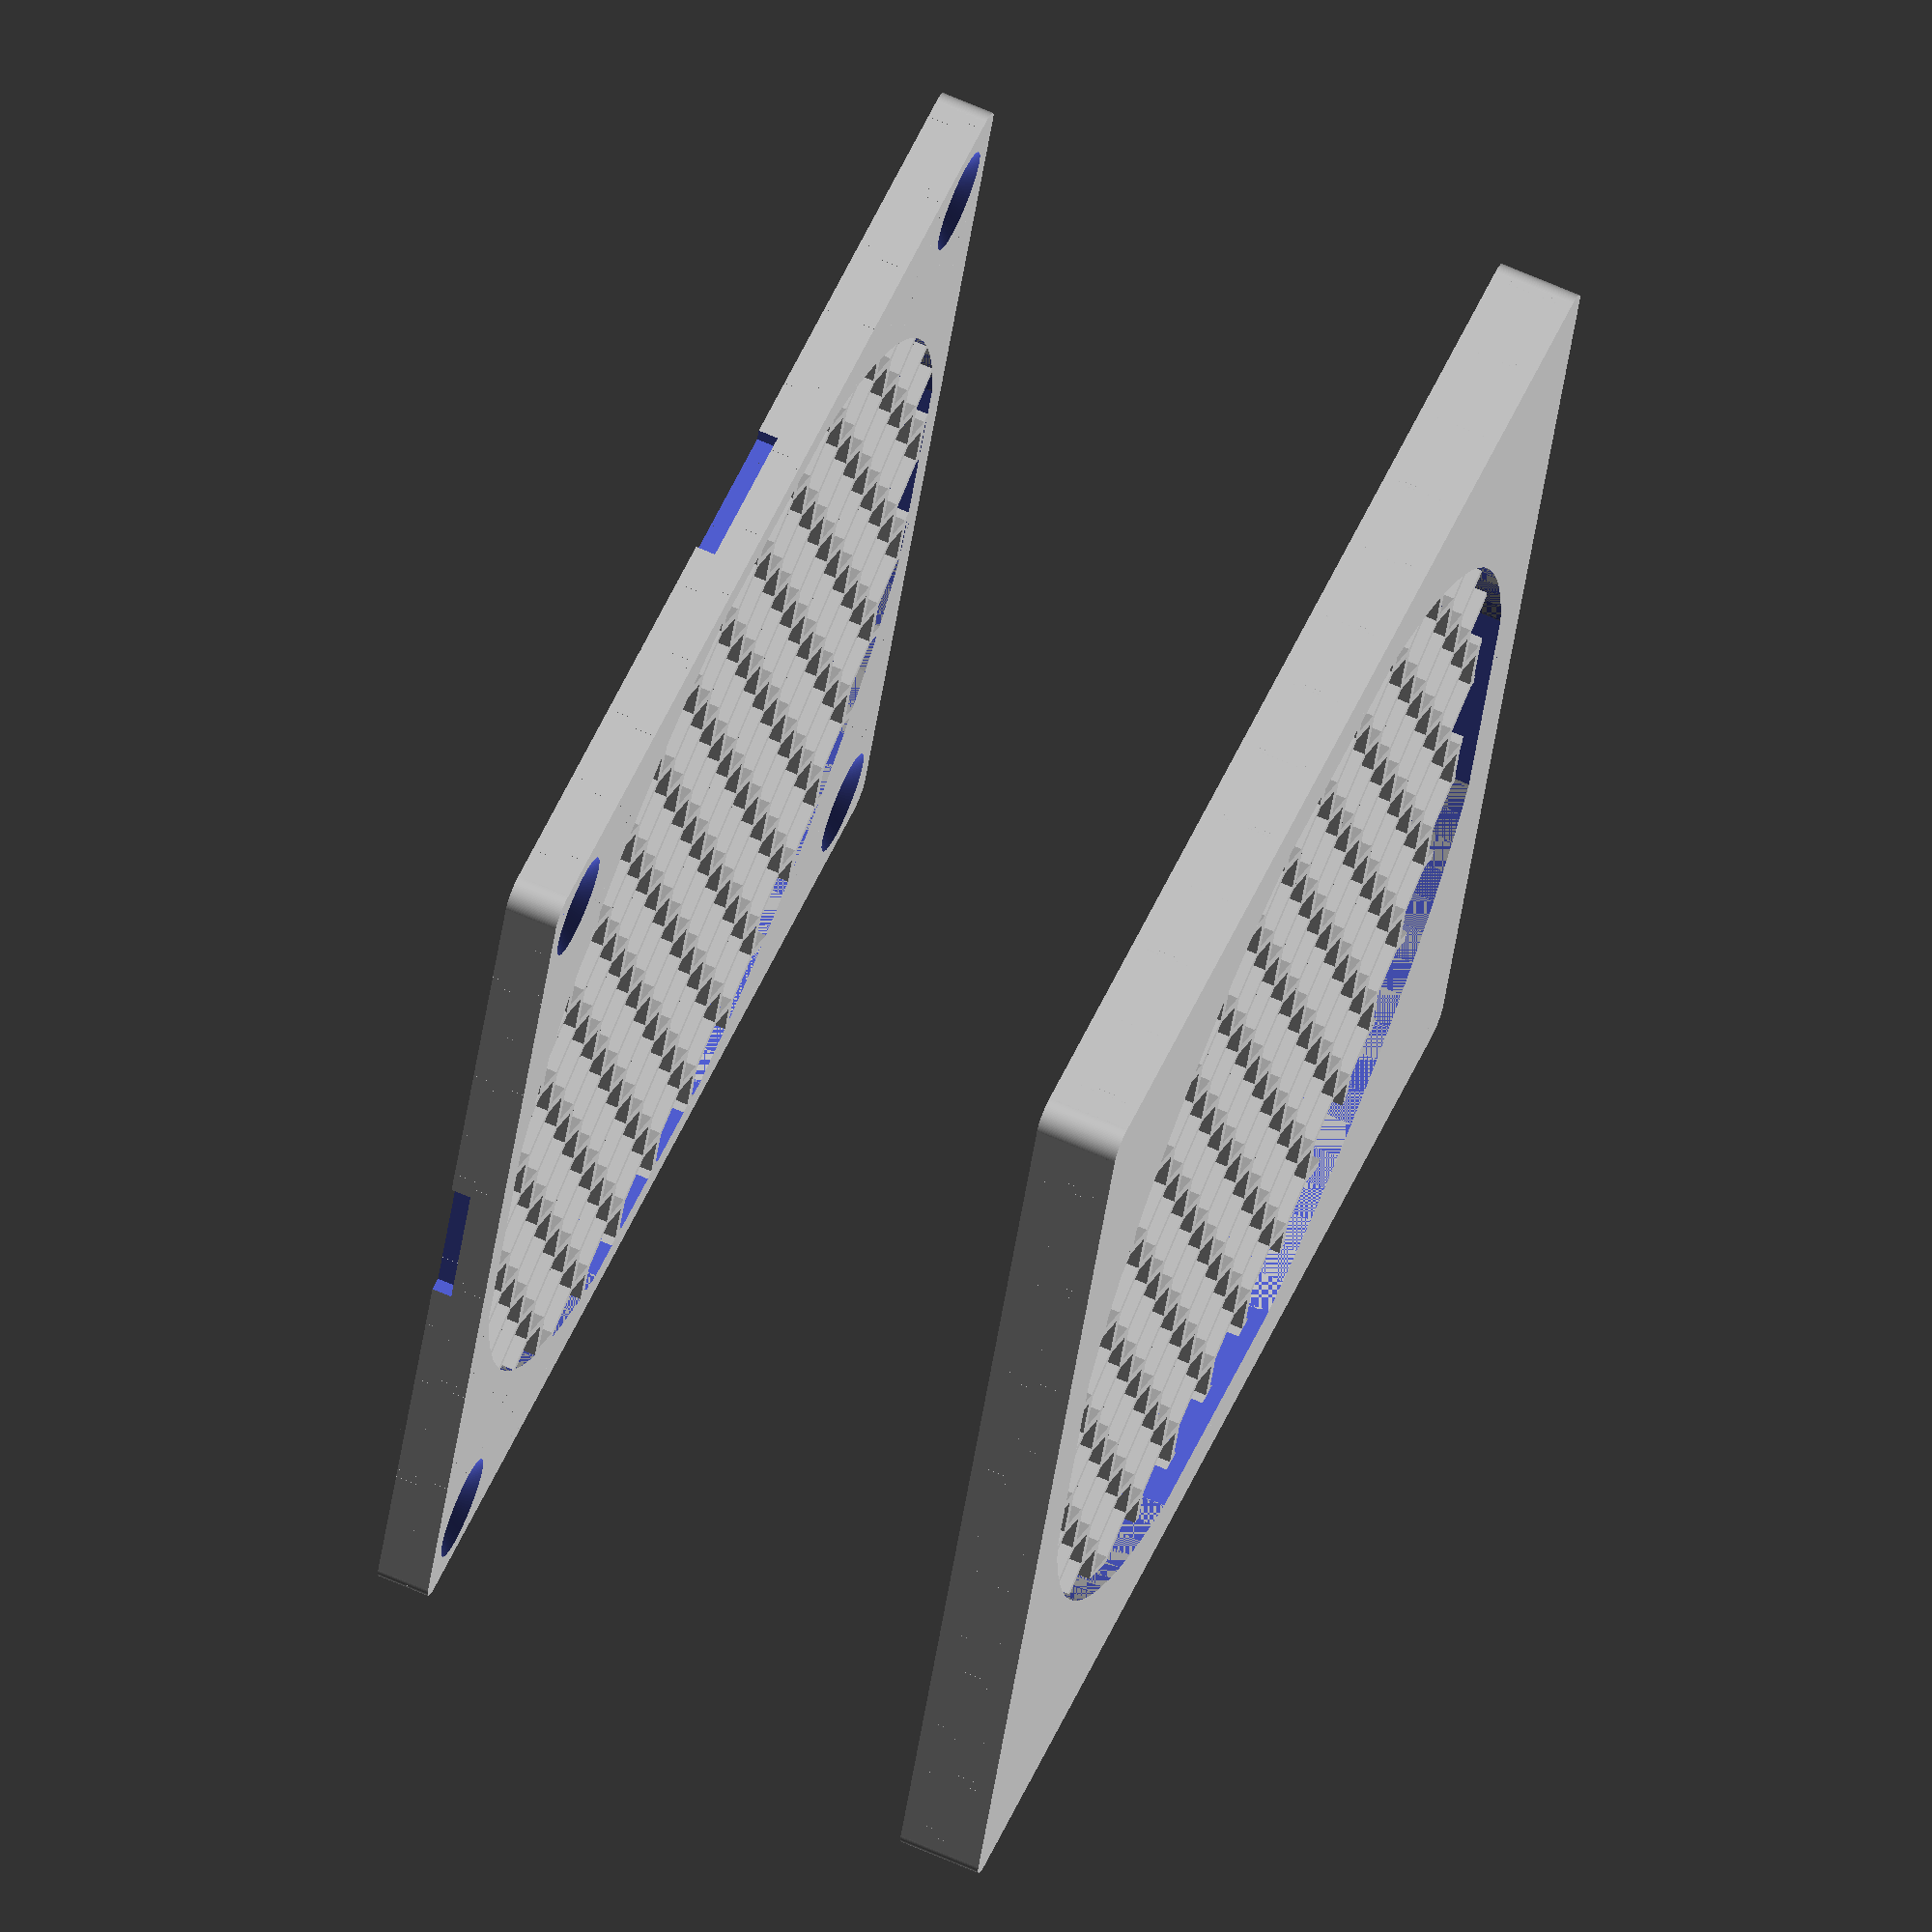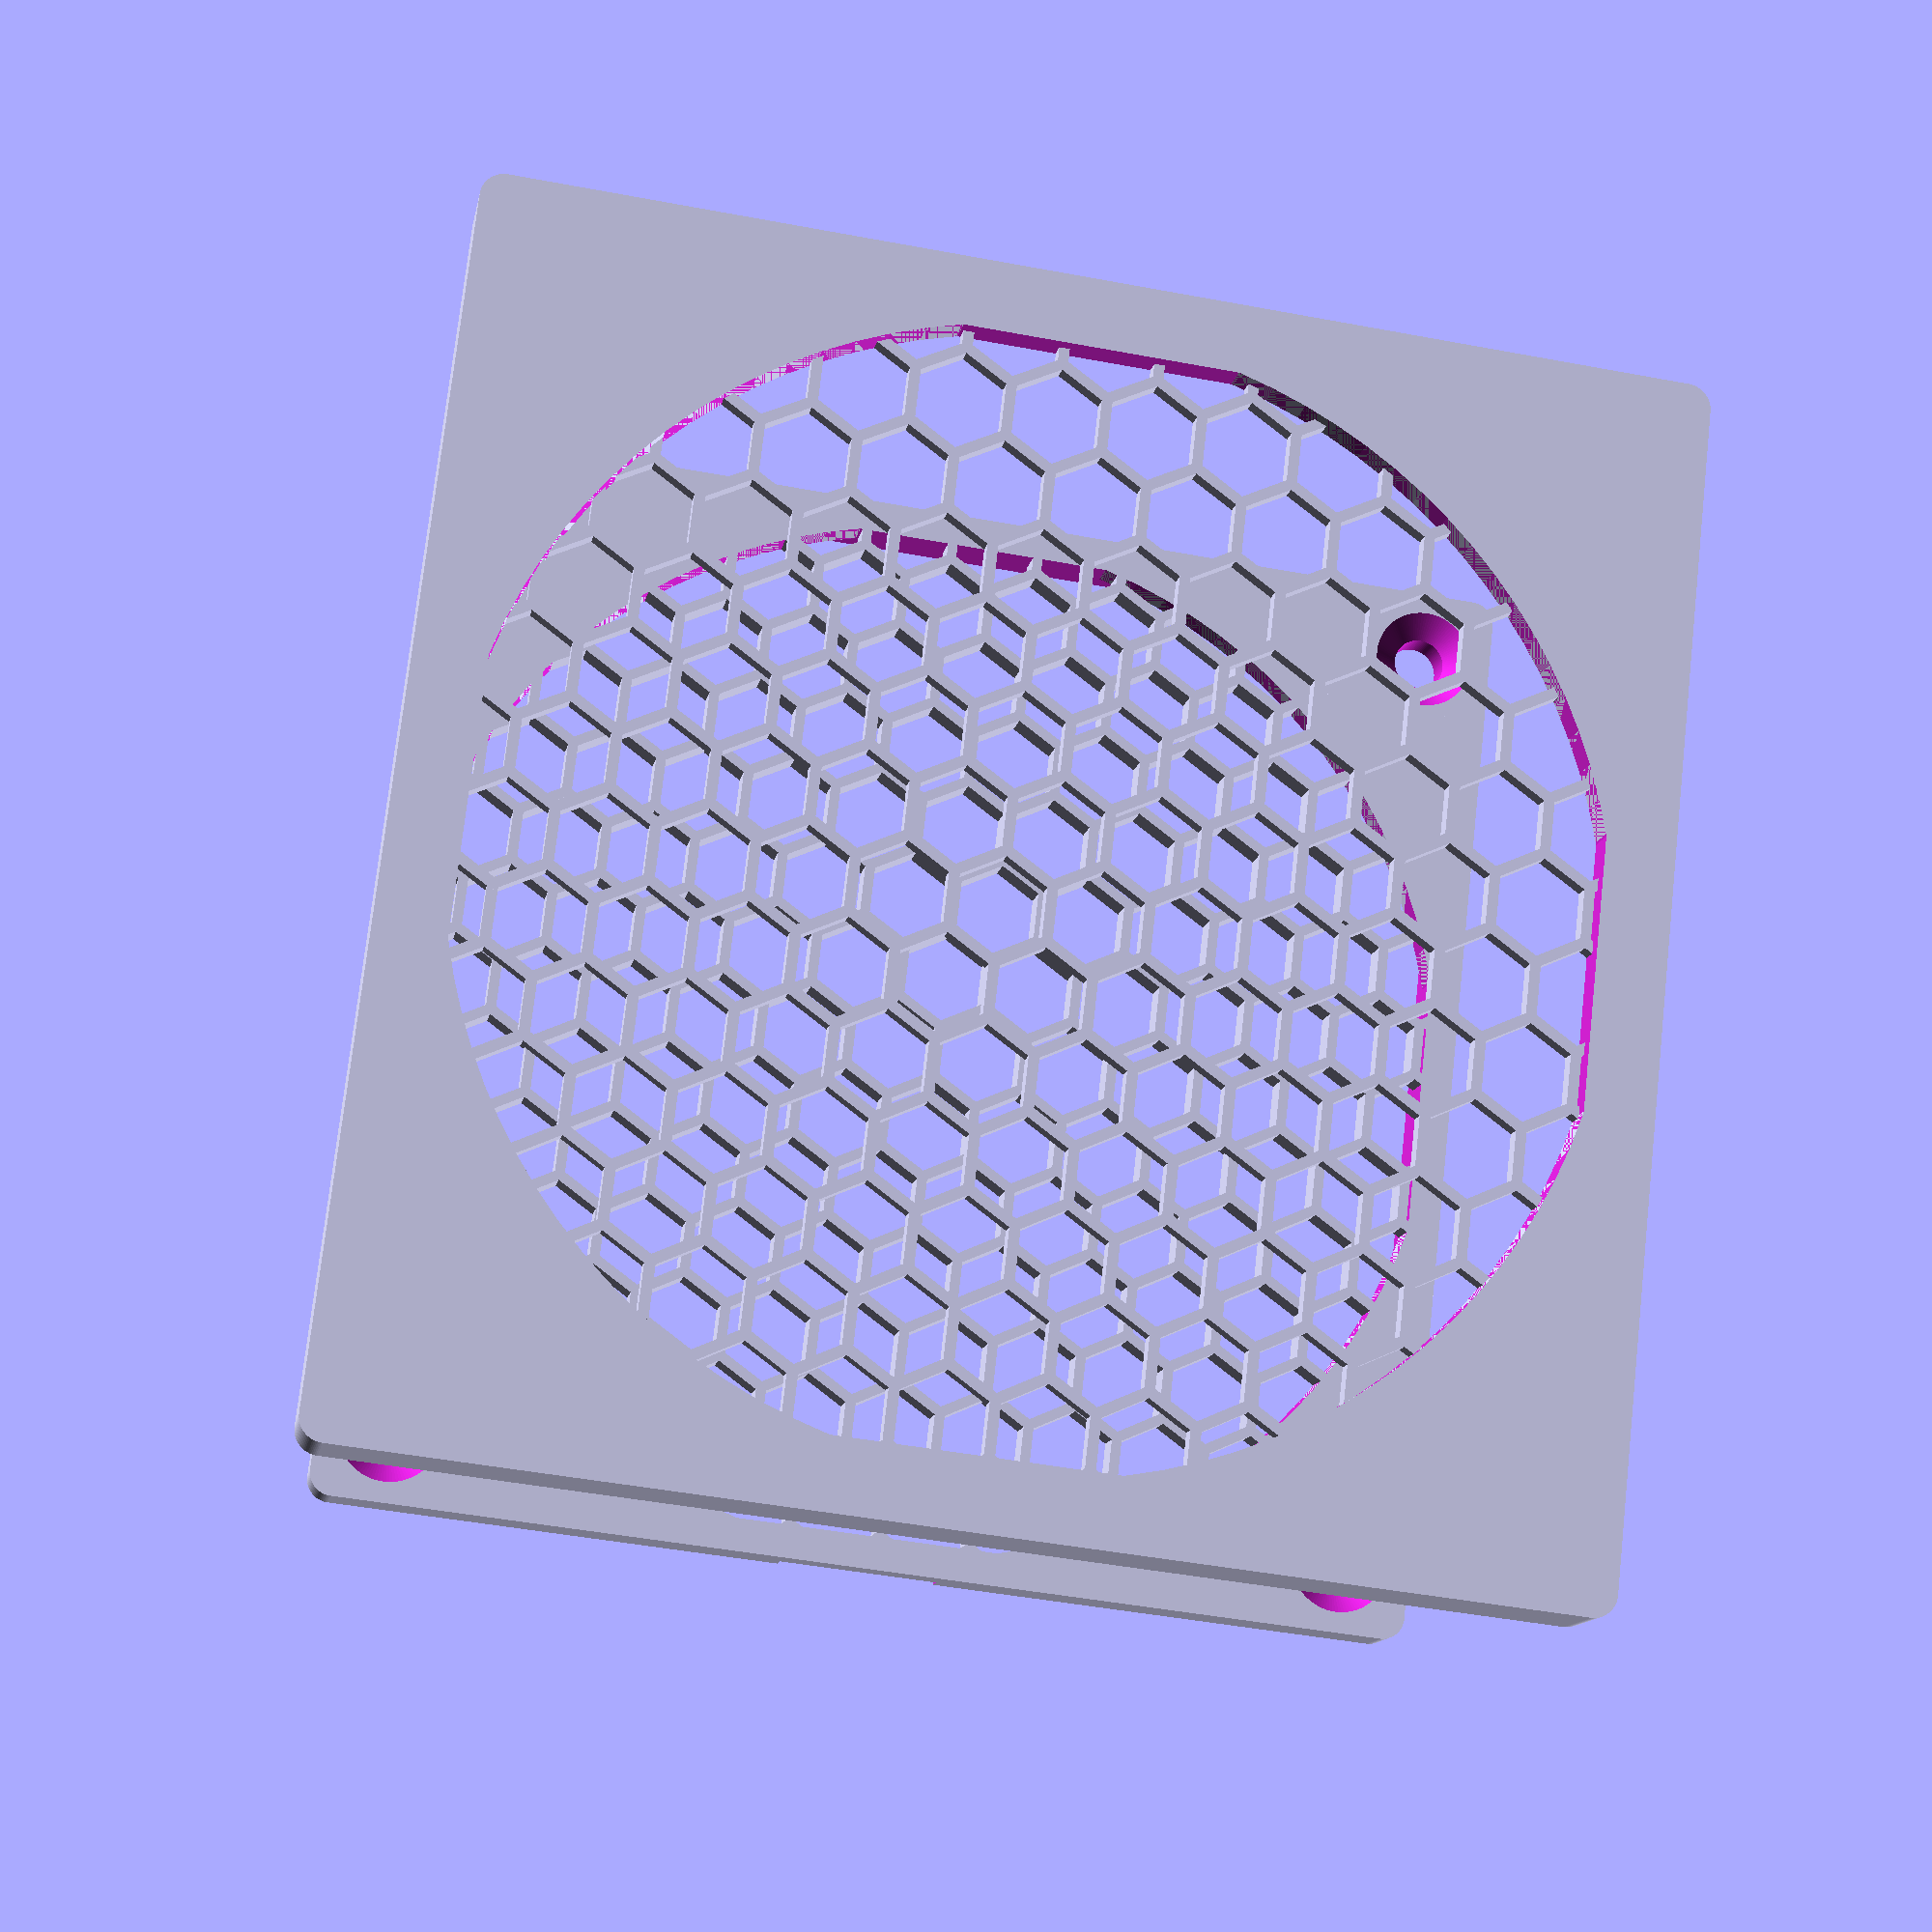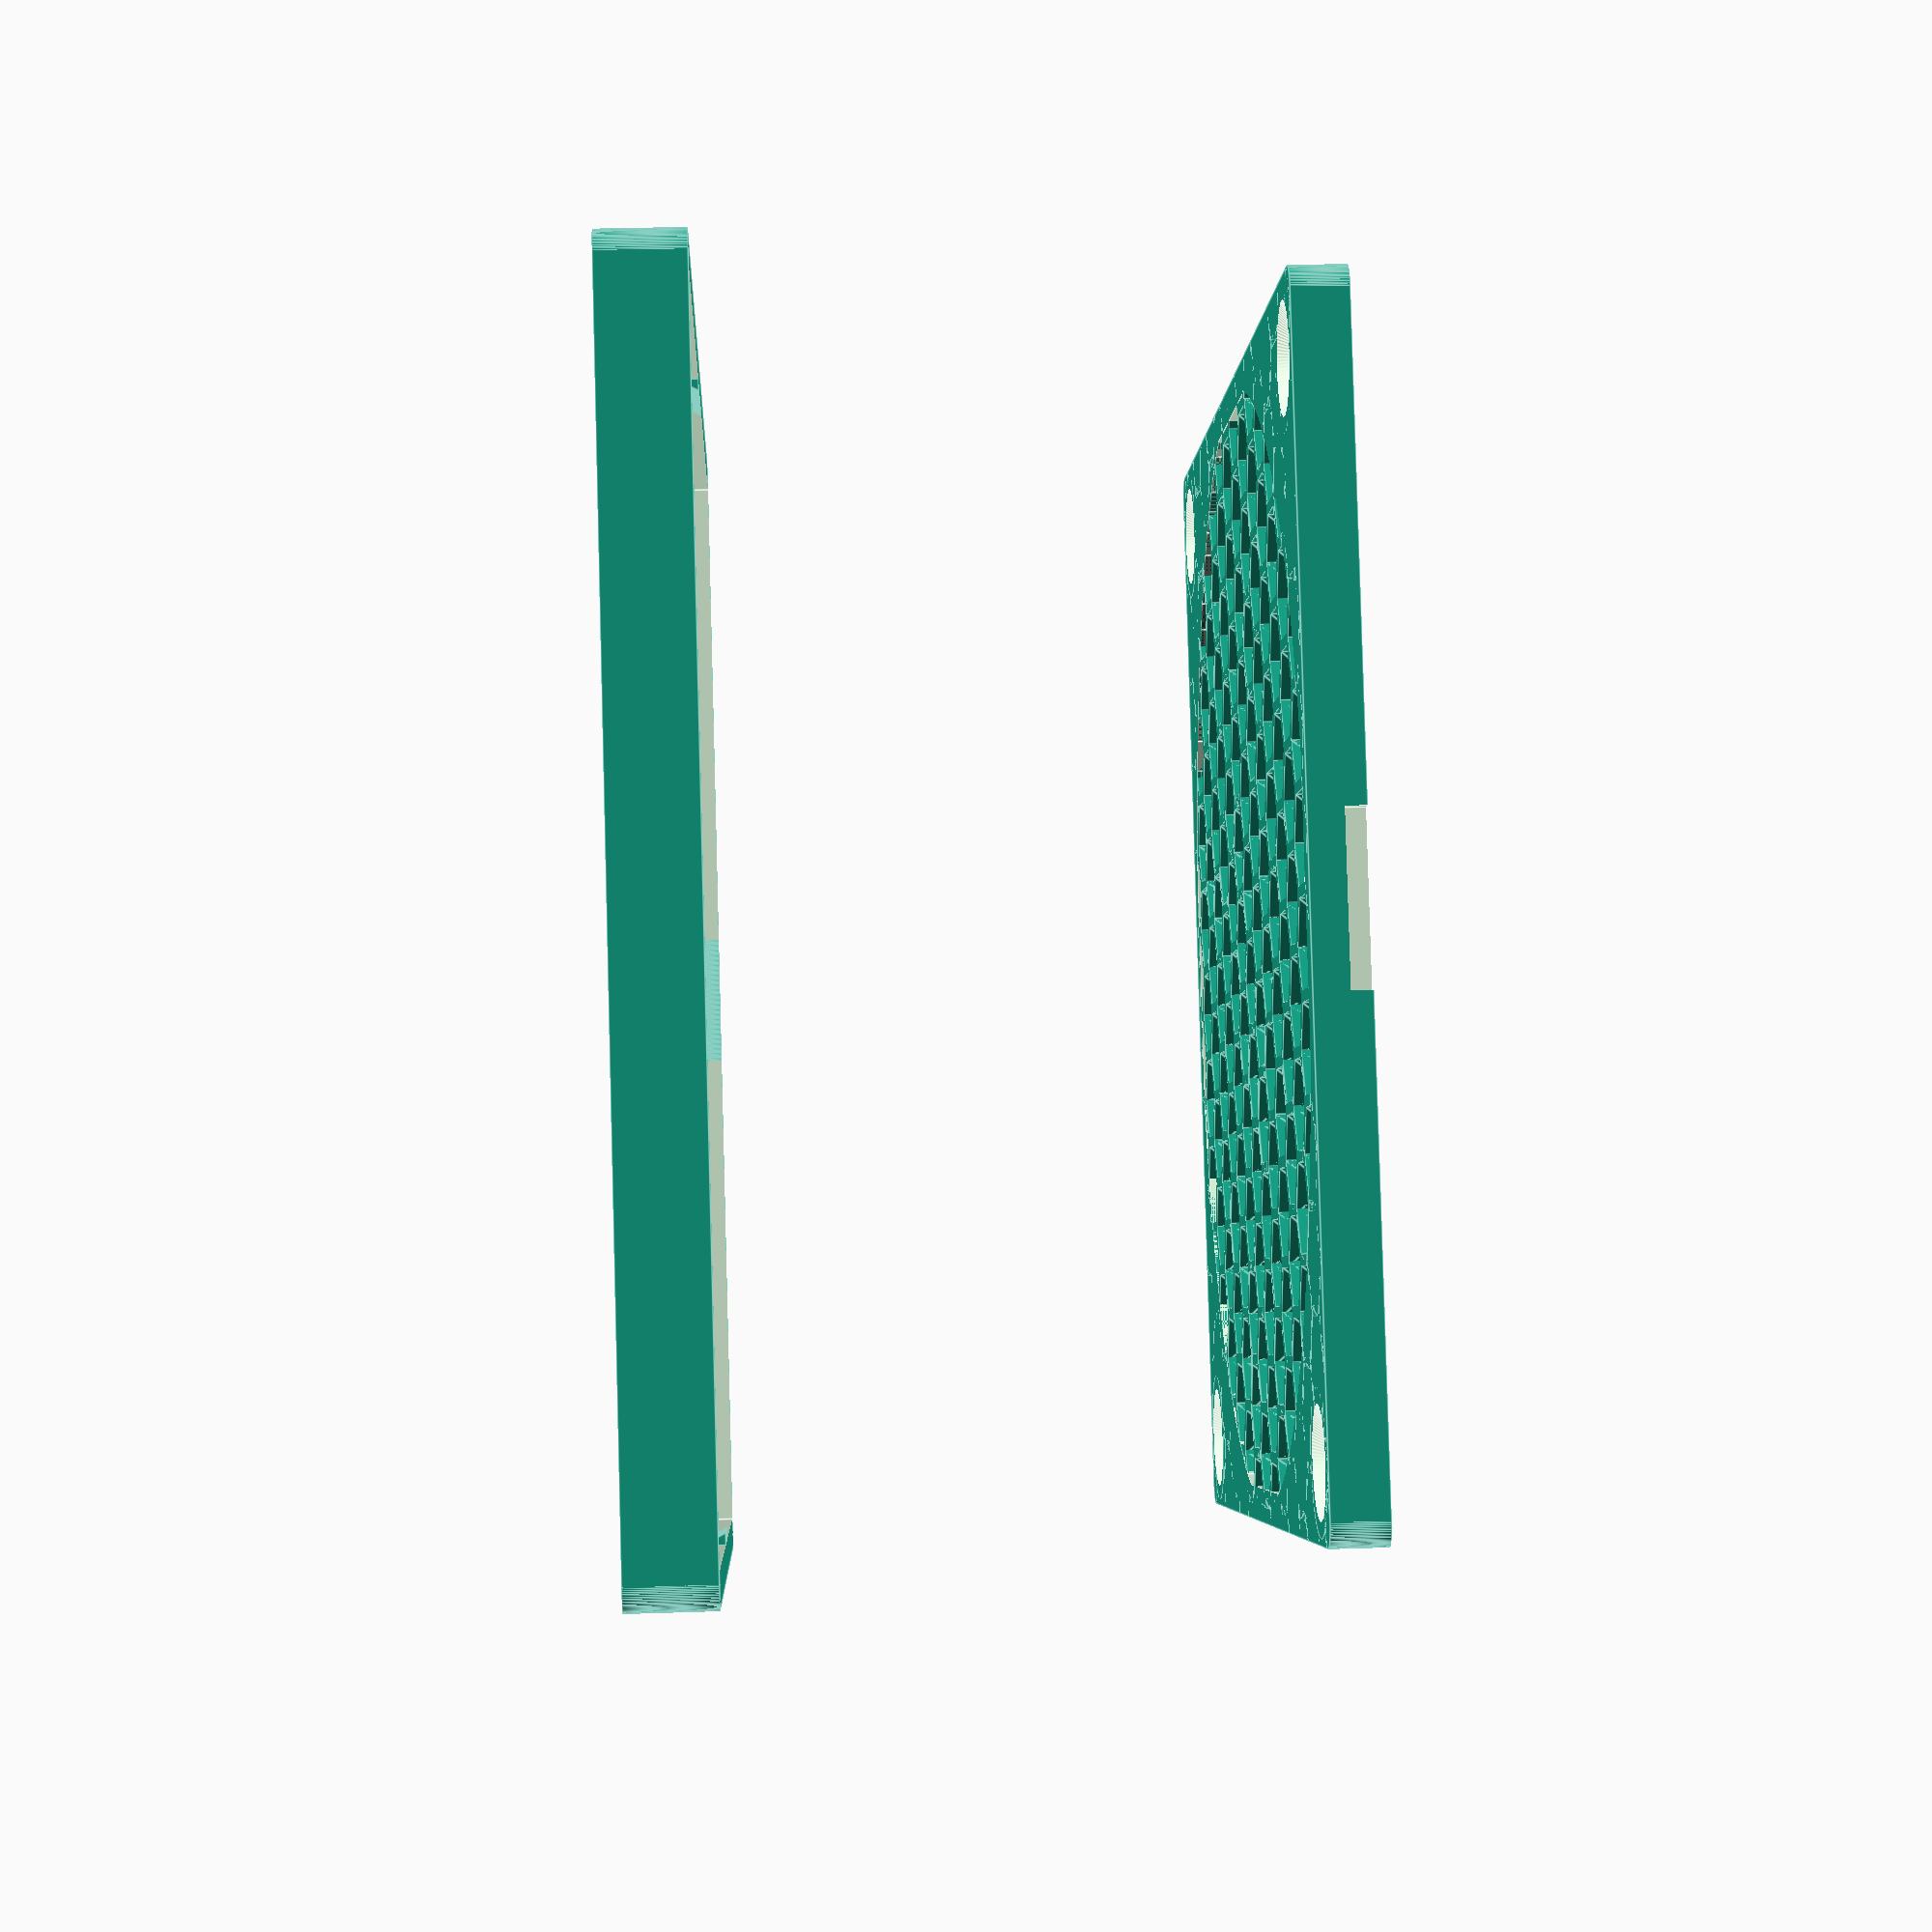
<openscad>
/*[ Base ]*/

// Fan size along X and Y, mm
fanSize = 92;              // The dimensions of the fan along the X and Y axes in millimeters.

// Distance between holes, mm
holesDistance = 82.5;      // The distance between mounting holes in millimeters.

// Holes diameter, mm
holesDiameter = 4.5;       // The diameter of the mounting holes in millimeters.

// Chamfer type
chamfer = "cone";          // Type of chamfer for screw heads: "cylinder" or "cone".

// Base thickness, mm
thickness = 4.5;           // The thickness of the base in millimeters.

// Base inner thickness, mm
thicknessInside = 2.7;     // The inner thickness of the base where the grill is located, in millimeters.

// Round corners, mm
roundRadius = 4;           // The radius for rounding the corners of the base, in millimeters.

// Frame width, mm
frameWidth = 2.8;          // The width of the frame surrounding the fan opening, in millimeters.

// Latch width, mm
latchWidth = 13.6;         // The width of the latches for securing the cover, in millimeters.

// Inner grill diameter, mm
innerGrillDiameter = 10;   // The diameter of the innermost part of the grill, in millimeters.

// Grill number (used for hexagonal grid rows/columns approximation)
grillNumber = 4;           // Number of grill sections (used as a reference for hexagonal grid density).

// Grill thickness, mm
grillThickness = 1.2;      // The thickness of the grill elements, in millimeters.

/*[ Cover ]*/

// Filter thickness, mm
filterThickness = 2.5;     // The thickness of the filter material, in millimeters.

// Gap between base and cover, mm
gap = 0.2;                 // The gap between the base and cover for assembly, in millimeters.
// ---------------------------------------------------------

sizeXY = fanSize + frameWidth;    // Total size of the base along X and Y, including frame width.
sizeZ = thickness;                // Total height of the base.
sizeZinside = thicknessInside;    // Height of the inner section of the base.
echo(sizeXY);                     // Output the calculated sizeXY for debugging.

// Hexagonal grid parameters
hex_diameter = 10;                // External point-to-point distance of a single hexagon in millimeters.
hex_thickness = 1;                // Thickness of each hexagon's walls in millimeters.
hex_rows = 15;                    // Number of rows of hexagons in the grid.
hex_columns = 15;                 // Number of columns of hexagons in the grid.
disk_diameter = sizeXY - frameWidth;  // Diameter of the circular area for the hexagonal grid, matching the inner area.

// --------------------------- Base ---------------------------------------

module rounder() {                  // Module to create the base with rounded corners
    union() {
        difference() {               // Subtract cubes to create rounded corners
            cube([sizeXY, sizeXY, sizeZ], true);  // Base cube, centered
            for(i=[1:4]) {            // Loop to create cubes at each corner
                rotate([0, 0, i*90])
                translate([sizeXY/2, sizeXY/2, 0])
                cube([roundRadius, roundRadius, sizeZ+1], true);
            };
        };
        
        for(i=[1:4]) {               // Add cylinders to round the corners
            rotate([0, 0, i*90])
            translate([sizeXY/2-roundRadius/2, sizeXY/2-roundRadius/2, 0])
            cylinder(h=sizeZ, d=roundRadius, center=true, $fn=100);
        };
    };
}

module hex(diameter, thickness) {   // Module to create a single hexagonal ring
    linear_extrude(height=sizeZ, center=true) {
        difference() {
            circle(d=diameter, $fn=6);  // Outer hexagon
            circle(d=diameter - thickness * 2, $fn=6);  // Inner hexagon to create a ring
        }
    }
}

function compute_x_delta(outer_radius, inner_radius) = (outer_radius + inner_radius) * 0.5 * (1 + cos(60));
function compute_y_delta(outer_radius, inner_radius) = (outer_radius + inner_radius) * 0.5 * sin(60);

module hex_grid(diameter, thickness, rows, columns) {  // Module to create a hexagonal grid
    outer_radius = diameter / 2;
    inner_radius = outer_radius - thickness;

    x_delta = compute_x_delta(outer_radius, inner_radius);  // Horizontal spacing between hexagons
    y_delta = compute_y_delta(outer_radius, inner_radius);  // Vertical spacing between hexagons

    union() {
        for (r=[0:1:rows - 1]) {
            translate([0, 2 * y_delta * r, 0]) {
                for (c=[0:2:columns - 1]) {
                    translate([x_delta * c, 0, 0]) hex(diameter, thickness);
                }
                for (c=[1:2:columns - 1]) {
                    translate([x_delta * c, y_delta, 0]) hex(diameter, thickness);
                }
            }
        }
    }
}

module grill() {                  // Module to create the grill with hexagonal pattern
    union() {
        difference() {              // Cut out the inner area for the grill
            rounder();
            intersection() {
                cube([sizeXY-frameWidth*2, sizeXY-frameWidth*2, sizeZ+0.1], true);
                cylinder(h=sizeZ+0.1, d=sizeXY-frameWidth, center=true, $fn=100);
            };
        };
        
        // Add hexagonal grid with circular boundary
        intersection() {
            outer_radius = hex_diameter / 2;
            inner_radius = outer_radius - hex_thickness;
            x_delta = compute_x_delta(outer_radius, inner_radius);
            y_delta = compute_y_delta(outer_radius, inner_radius);
            grid_width = x_delta * (hex_columns - 1) + hex_diameter;
            grid_height = 2 * y_delta * (hex_rows - 1) + hex_diameter;
            translate([-grid_width / 2, -grid_height / 2, 0]) {
                hex_grid(
                    diameter=hex_diameter,
                    thickness=hex_thickness,
                    rows=hex_rows,
                    columns=hex_columns
                );
            }
            cylinder(h=sizeZ, d=disk_diameter, center=true, $fn=100);
        }
    };
}

module grill_depth() {           // Module to create the inner depth of the grill
    difference() {
        grill();
        translate([0, 0, sizeZinside/2+0.1/2])
        cube([sizeXY-frameWidth*2, sizeXY-frameWidth*2, sizeZ-sizeZinside+0.1], true);
    };
}

module holes() {                 // Module to create mounting holes
    difference() {
        union() {
            grill_depth();
            for(i=[1:4]) {          // Add platforms around mounting holes
                rotate([0, 0, i*90])
                translate([holesDistance/2, holesDistance/2, 0])
                cylinder(h=sizeZ, d=2.5*holesDiameter, center=true, $fn=100);
            };
        };
        
        for(i=[1:4]) {              // Cut holes for screws
            rotate([0, 0, i*90])
            translate([holesDistance/2, holesDistance/2, 0])
            cylinder(h=sizeZ+0.1, d=holesDiameter, center=true, $fn=100);
        };
        
        for(i=[1:4]) {              // Add chamfers for screw heads
            rotate([0, 0, i*90])
            translate([holesDistance/2, holesDistance/2, -0.6])
            if (chamfer == "cone") cylinder(h=sizeZ-1, d1=2*holesDiameter, d2=0, center=true, $fn=100);
            else cylinder(h=sizeZ-1, d=2*holesDiameter, center=true, $fn=100); // Cutout for DIN912 screw heads
        };
    };
}

module latch() {                 // Module to create latches for securing the cover
    difference() {
        holes();
        
        for(i=[1:4]) {
            rotate([0, 0, i*90])
            translate([-latchWidth/2, -sizeXY/2-0.1, sizeZ/2-1.8+0.1])
            cube([latchWidth, 1.2+0.1, 1.8]);
        };
    };
}
latch();

// --------------------------- Cover ---------------------------------------

sizeXY2 = sizeXY + frameWidth*2 + gap*2;  // Total size of the cover, including frame and gap.
sizeZ2 = sizeZ + filterThickness;         // Total height of the cover.
echo(sizeXY2);                            // Output the calculated sizeXY2 for debugging.

module rounder2() {                       // Module to create the cover with rounded corners
    union() {
        difference() {                      // Subtract cubes to create rounded corners
            cube([sizeXY2, sizeXY2, sizeZ2], true);  // Cover cube, centered
            
            for(i=[1:4]) {                  // Cubes at each corner
                rotate([0, 0, i*90])
                translate([sizeXY2/2, sizeXY2/2, 0])
                cube([roundRadius, roundRadius, sizeZ2+1], true);
            };
        };
        
        for(i=[1:4]) {                      // Add cylinders to round the corners
            rotate([0, 0, i*90])
            translate([sizeXY2/2-roundRadius/2, sizeXY2/2-roundRadius/2, 0])
            cylinder(h=sizeZ2, d=roundRadius, center=true, $fn=100);
        };
    };
}

module grill2() {                       // Module to create the cover grill with hexagonal pattern
    union() {
        difference() {                      // Cut out the inner area for the grill
            rounder2();
            intersection() {
                // Use the same size as the base grill for the intersection
                cube([sizeXY-frameWidth*2, sizeXY-frameWidth*2, sizeZ2+0.1], true);
                cylinder(h=sizeZ2+0.1, d=disk_diameter, center=true, $fn=100);
            };
        };
        
        // Add hexagonal grid with circular boundary
        intersection() {
            outer_radius = hex_diameter / 2;
            inner_radius = outer_radius - hex_thickness;
            x_delta = compute_x_delta(outer_radius, inner_radius);
            y_delta = compute_y_delta(outer_radius, inner_radius);
            grid_width = x_delta * (hex_columns - 1) + hex_diameter;
            grid_height = 2 * y_delta * (hex_rows - 1) + hex_diameter;
            translate([-grid_width / 2, -grid_height / 2, 0]) {
                hex_grid(
                    diameter=hex_diameter,
                    thickness=hex_thickness,
                    rows=hex_rows,
                    columns=hex_columns
                );
            }
            // Use the same disk cut as the base grill
            cylinder(h=sizeZ2, d=disk_diameter, center=true, $fn=100);
        }
    };
}

module grill_depth2() {                 // Module to create the inner depth of the cover grill
    difference() {
        grill2();
        translate([0, 0, sizeZinside/2+0.1/2])
        cube([sizeXY2-frameWidth*2, sizeXY2-frameWidth*2, sizeZ2-sizeZinside+0.1], true);
    };
}

translate([0, 0, -50])                  // Translate the cover downward for visualization
union() {
    grill_depth2();
    
    for(i=[1:4]) {                      // Add latches to secure the cover
        rotate([0, 0, i*90])
        translate([-sizeXY2/2+frameWidth, 0, sizeZ2/2])
        rotate([-90, 0, 0])
        linear_extrude(height=latchWidth-2.5, center=true, slices=100)
        polygon([[0, 0], [0, 2], [1, 0]]);
    };
}
</openscad>
<views>
elev=291.7 azim=73.0 roll=113.5 proj=o view=solid
elev=193.5 azim=263.5 roll=10.4 proj=p view=wireframe
elev=328.7 azim=215.5 roll=267.3 proj=p view=edges
</views>
